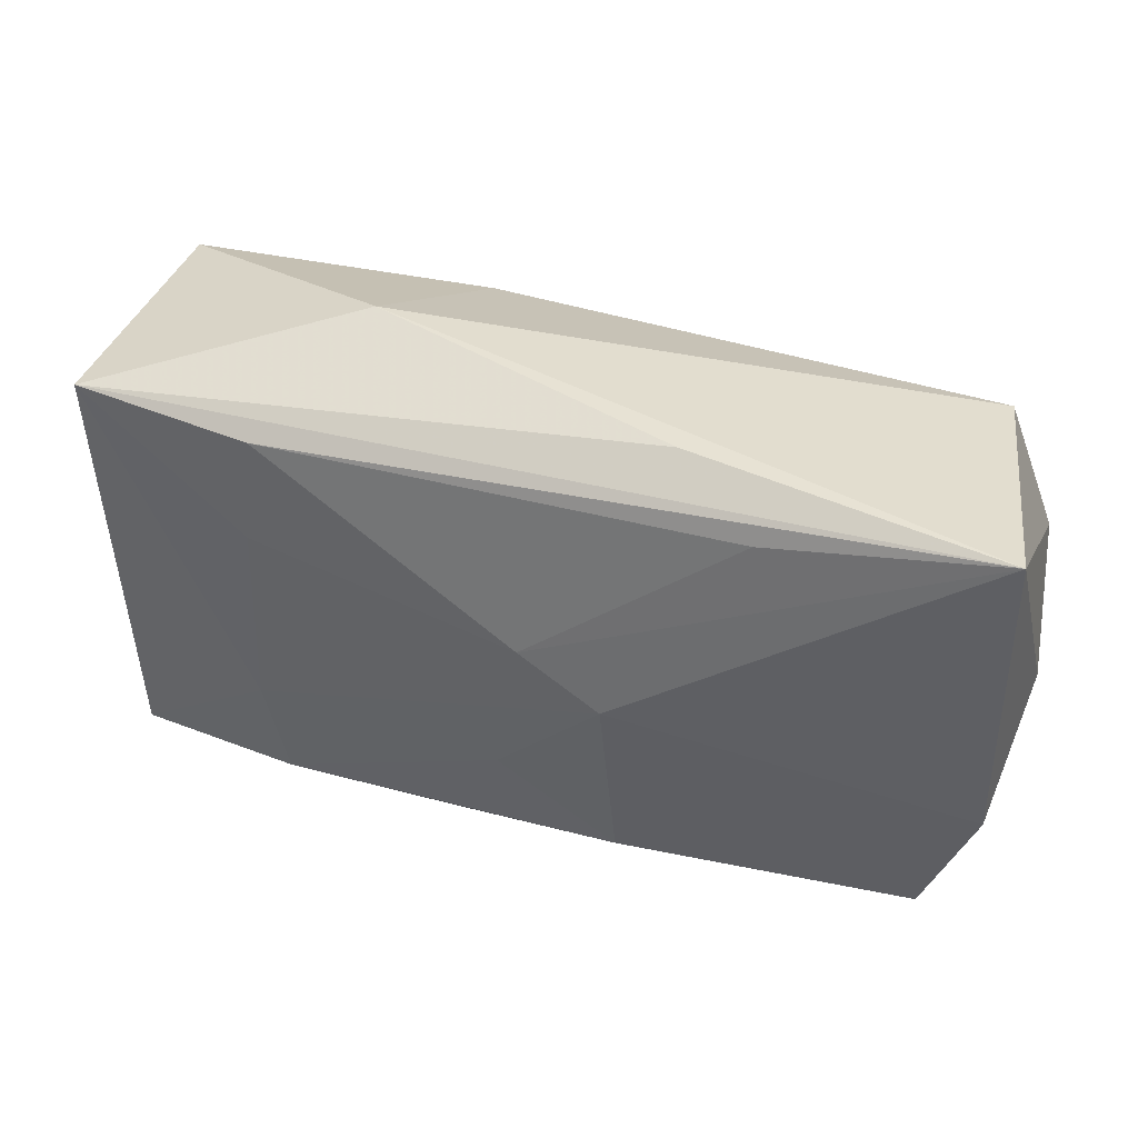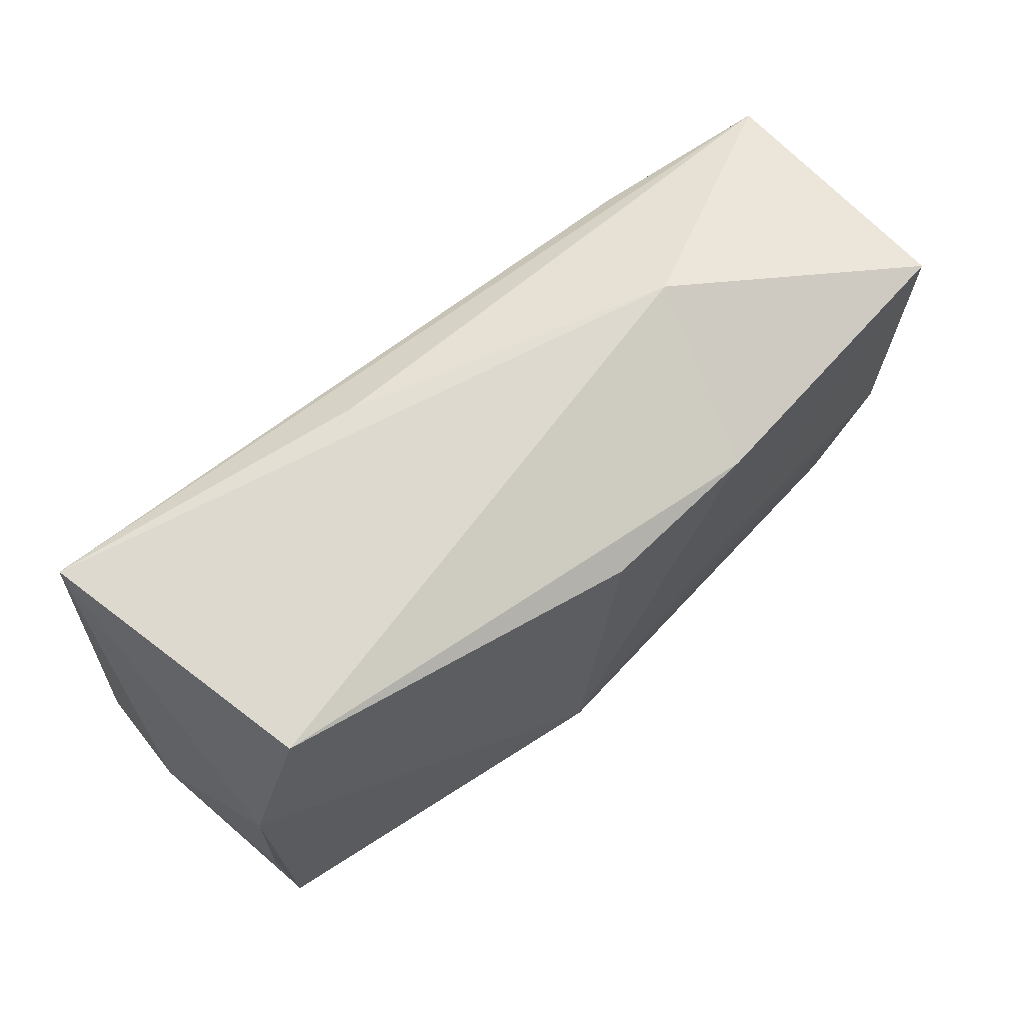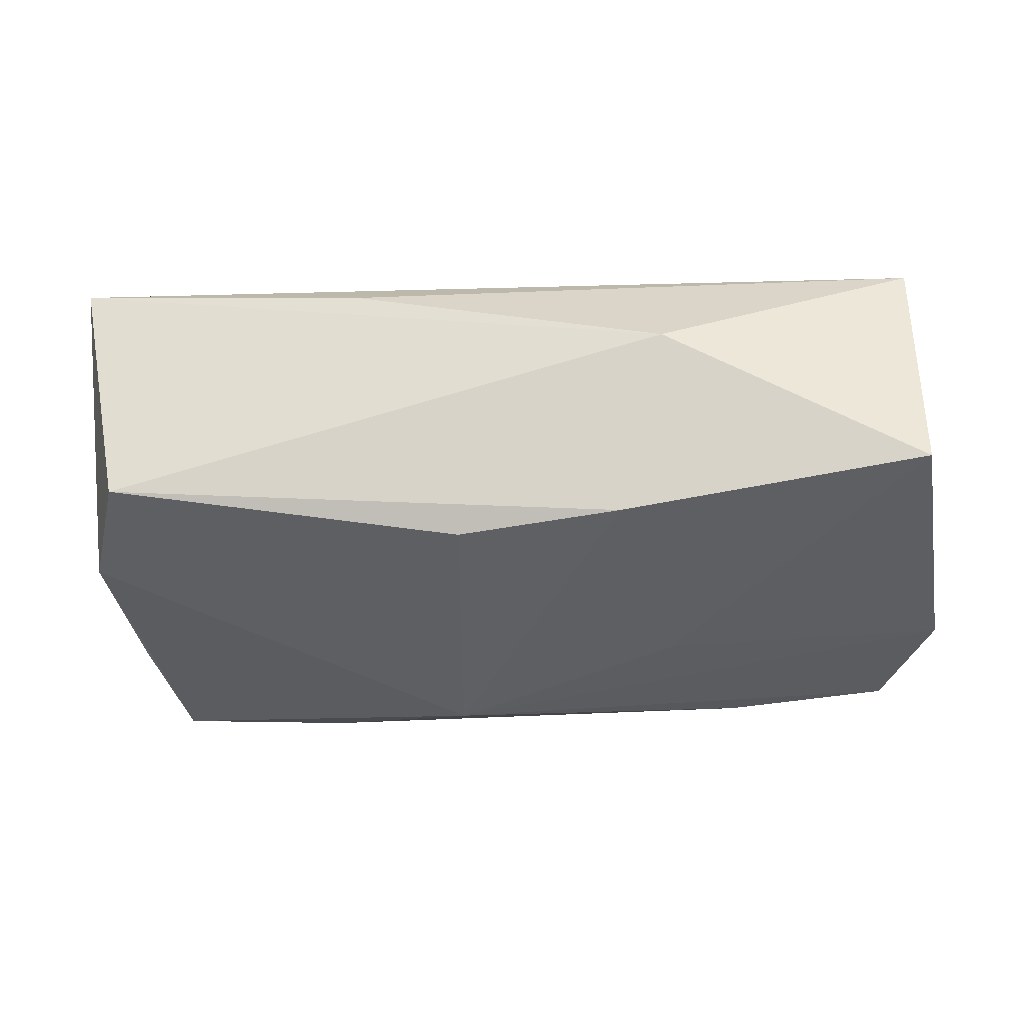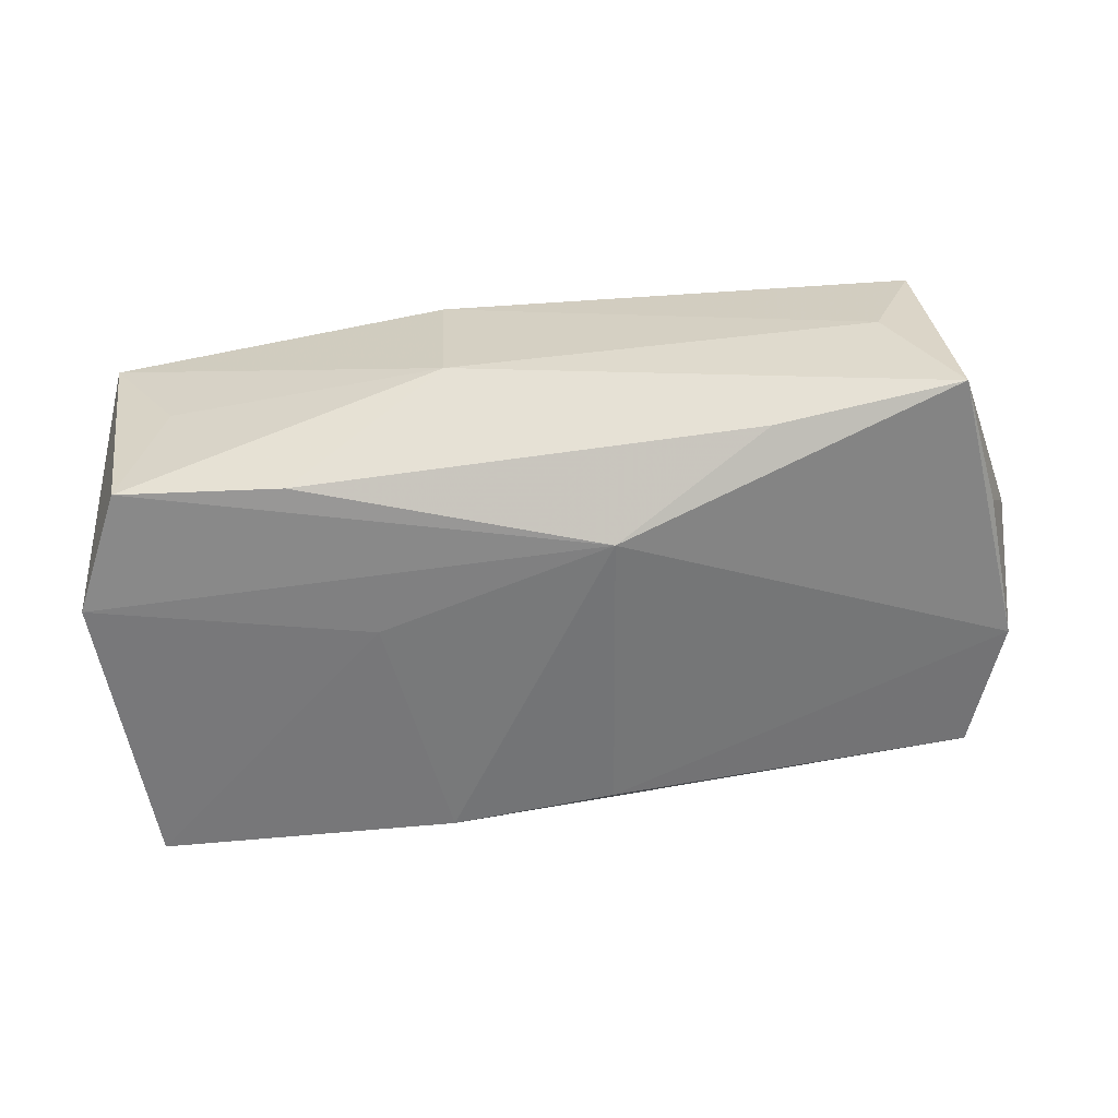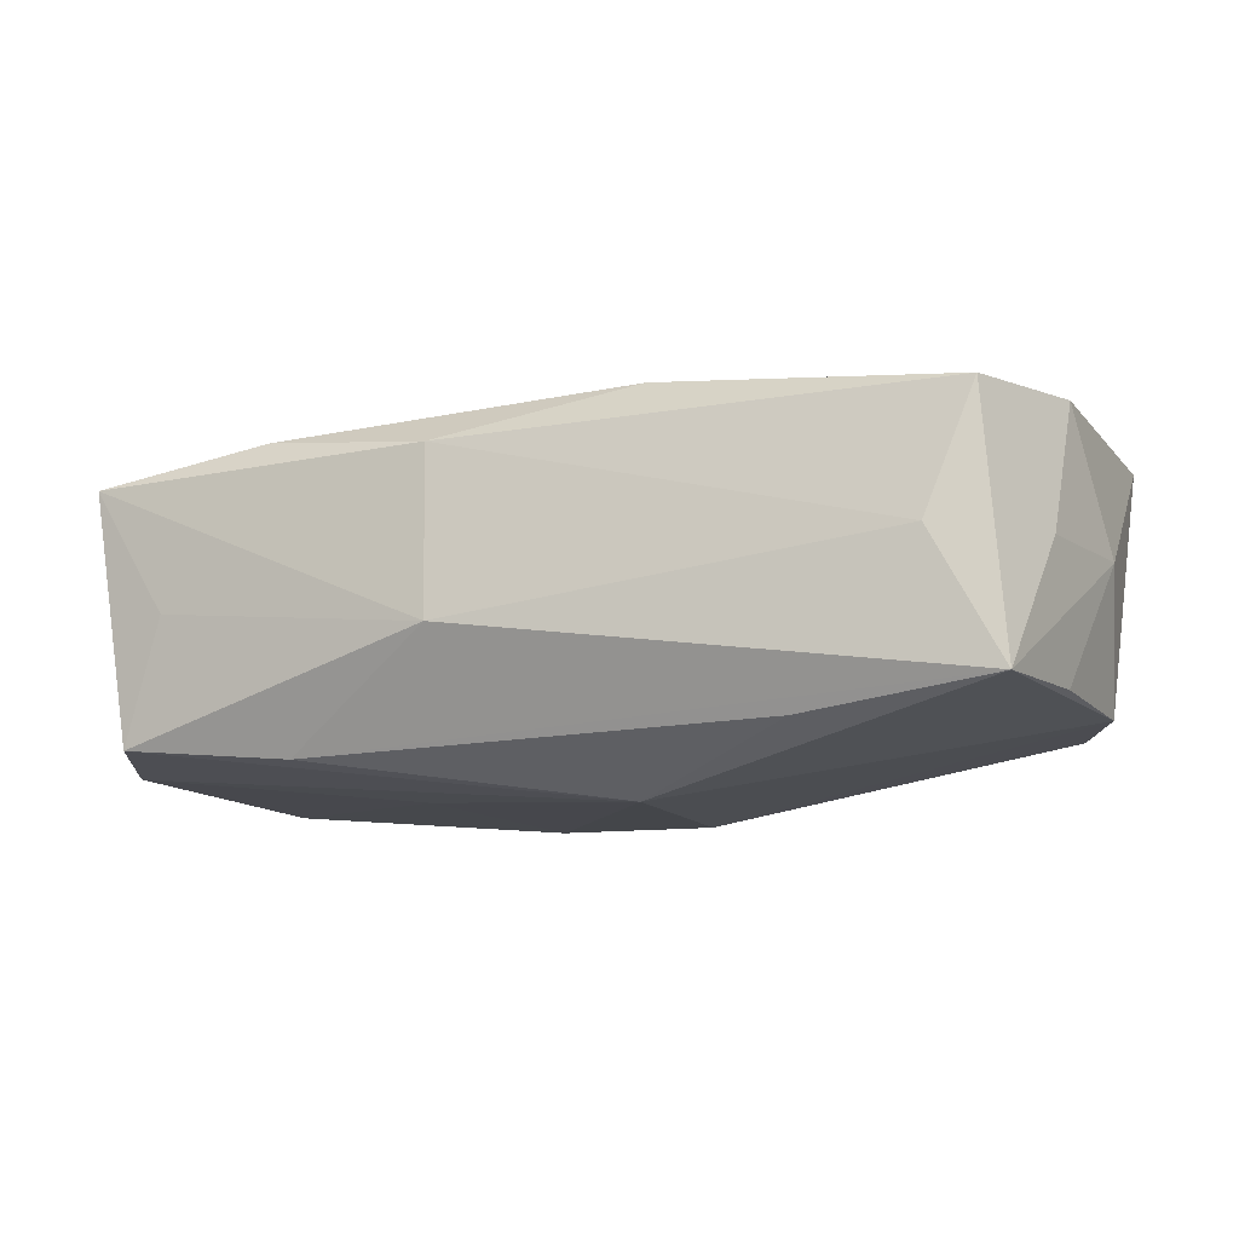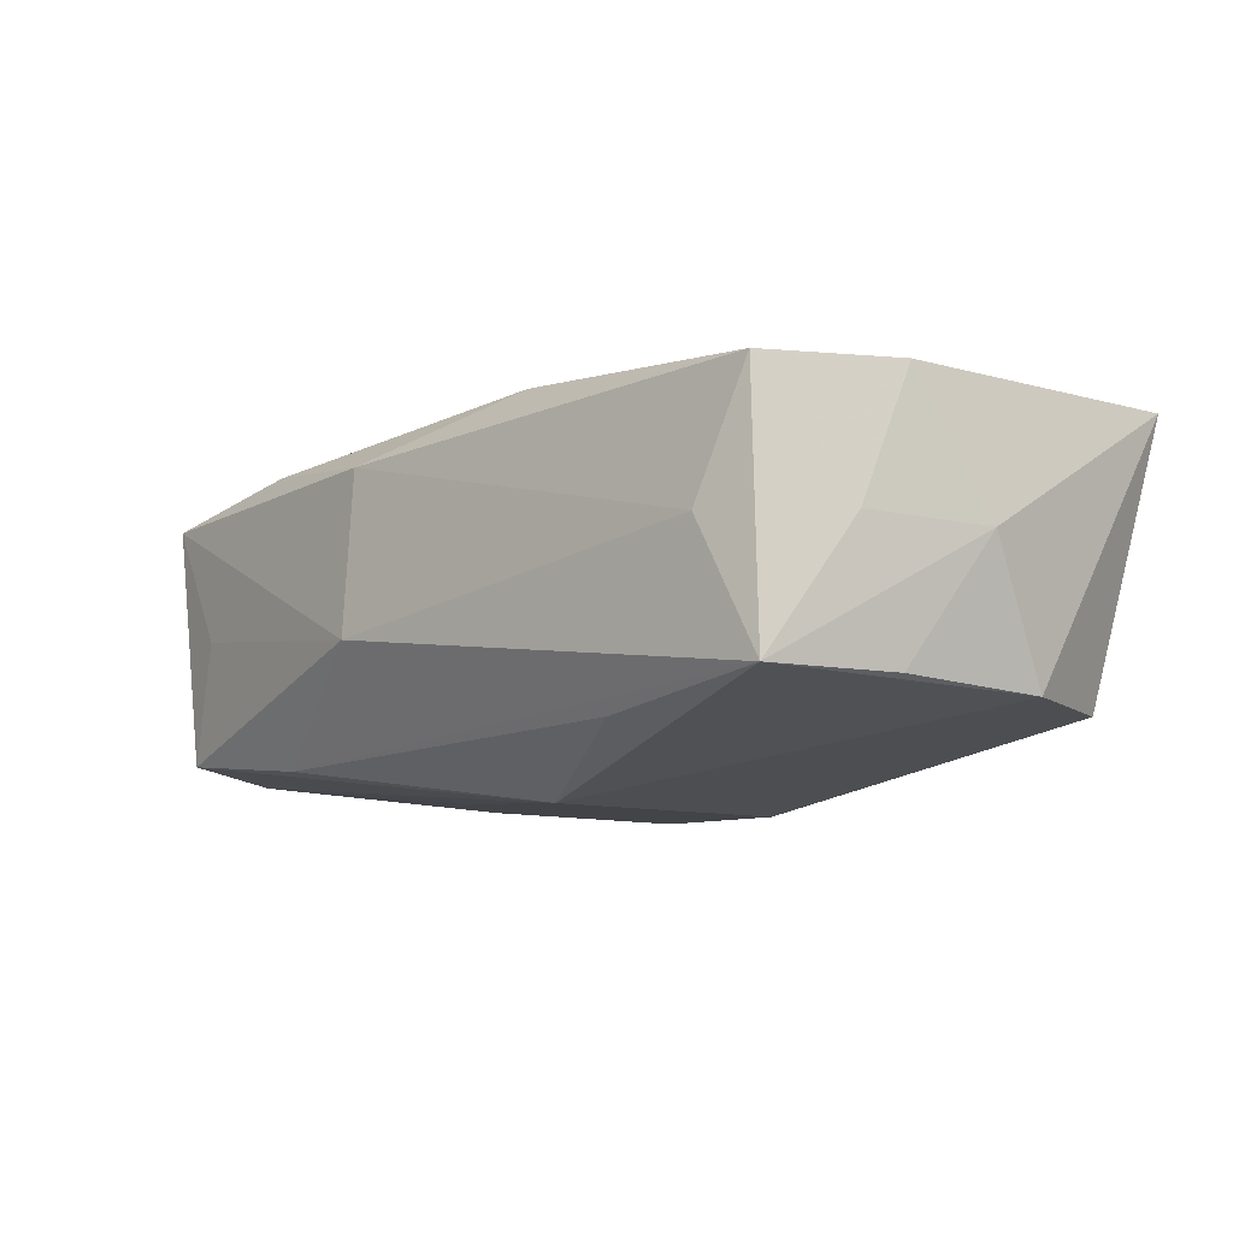
<metadata>
{"format":"obj","ext":"obj","renderer":"f3d","projection":"perspective","resolution":1024,"background":"white","views":[{"elev":42.5,"azim":17.7,"up":"+Y"},{"elev":63.0,"azim":136.0,"up":"+Y"},{"elev":-43.0,"azim":-171.2,"up":"+Z"},{"elev":-56.2,"azim":9.2,"up":"+Z"},{"elev":-9.5,"azim":22.9,"up":"+Z"},{"elev":-8.1,"azim":51.0,"up":"+Z"}]}
</metadata>
<code>
v 0.03323 -0.01589 0.01238
v -0.03807 -0.002452 -0.001865
v -0.01582 0.02138 -0.001641
v -0.005442 -0.02198 -0.003095
v 0.002778 0.0139 -0.0154
v -0.03529 -0.01944 0.009414
v 0.01106 0.02138 0.007848
v -0.01836 -0.01818 -0.01202
v -0.03756 0.01589 0.008224
v 0.01983 -0.01684 -0.01044
v -0.03236 -0.01911 -0.01089
v -0.01351 -0.005035 -0.01433
v -0.02072 -0.01838 0.01205
v -0.02242 0.00667 0.01141
v -0.02191 0.01571 0.01056
v 0.0353 -0.01712 -0.008212
v 0.0008381 0.003916 0.01452
v 0.0373 -0.005223 0.0126
v -0.02889 -0.01994 -0.0007648
v -0.01883 -0.02067 -0.004625
v -0.01103 0.01485 -0.0154
v 0.03299 0.01746 -0.009356
v -0.001086 -0.00896 0.01433
v 0.007743 0.0001842 0.01533
v 0.0369 -0.009691 0.002118
v 0.006566 -0.01099 -0.0154
v 0.03671 -0.005785 -0.00822
v 0.02967 -0.01779 0.002059
v 0.03728 0.006985 -0.008967
v -0.03685 0.01525 -0.0133
v 0.03691 0.02108 0.01281
v -0.03744 -0.009245 -0.01198
v -0.006369 -0.02048 0.01037
v -0.02248 -0.009434 0.01245
v 0.008914 -0.01551 0.01436
v 0.01807 0.01783 0.0127
v 0.03886 0.0009926 0.001822
f 31 22 3
f 3 22 21
f 11 32 26
f 26 32 12
f 12 21 26
f 26 21 5
f 5 21 22
f 8 11 26
f 11 8 4
f 10 8 26
f 35 13 33
f 35 23 13
f 24 23 35
f 32 11 6
f 33 13 6
f 6 4 33
f 30 9 3
f 30 12 32
f 21 12 30
f 3 21 30
f 7 31 3
f 3 9 7
f 7 9 31
f 15 9 14
f 31 9 15
f 33 4 28
f 19 6 11
f 4 6 19
f 32 6 2
f 2 6 9
f 2 30 32
f 9 30 2
f 14 9 34
f 9 6 34
f 34 6 13
f 34 23 24
f 13 23 34
f 17 15 14
f 17 34 24
f 14 34 17
f 24 31 17
f 33 28 1
f 1 35 33
f 24 35 1
f 16 28 4
f 16 4 8
f 8 10 16
f 16 1 28
f 16 10 26
f 11 4 20
f 20 19 11
f 4 19 20
f 31 15 36
f 36 17 31
f 15 17 36
f 18 31 24
f 24 1 18
f 29 16 26
f 22 31 29
f 26 5 29
f 29 5 22
f 31 18 37
f 37 29 31
f 16 37 25
f 25 37 18
f 1 16 25
f 25 18 1
f 16 29 27
f 27 37 16
f 29 37 27

</code>
